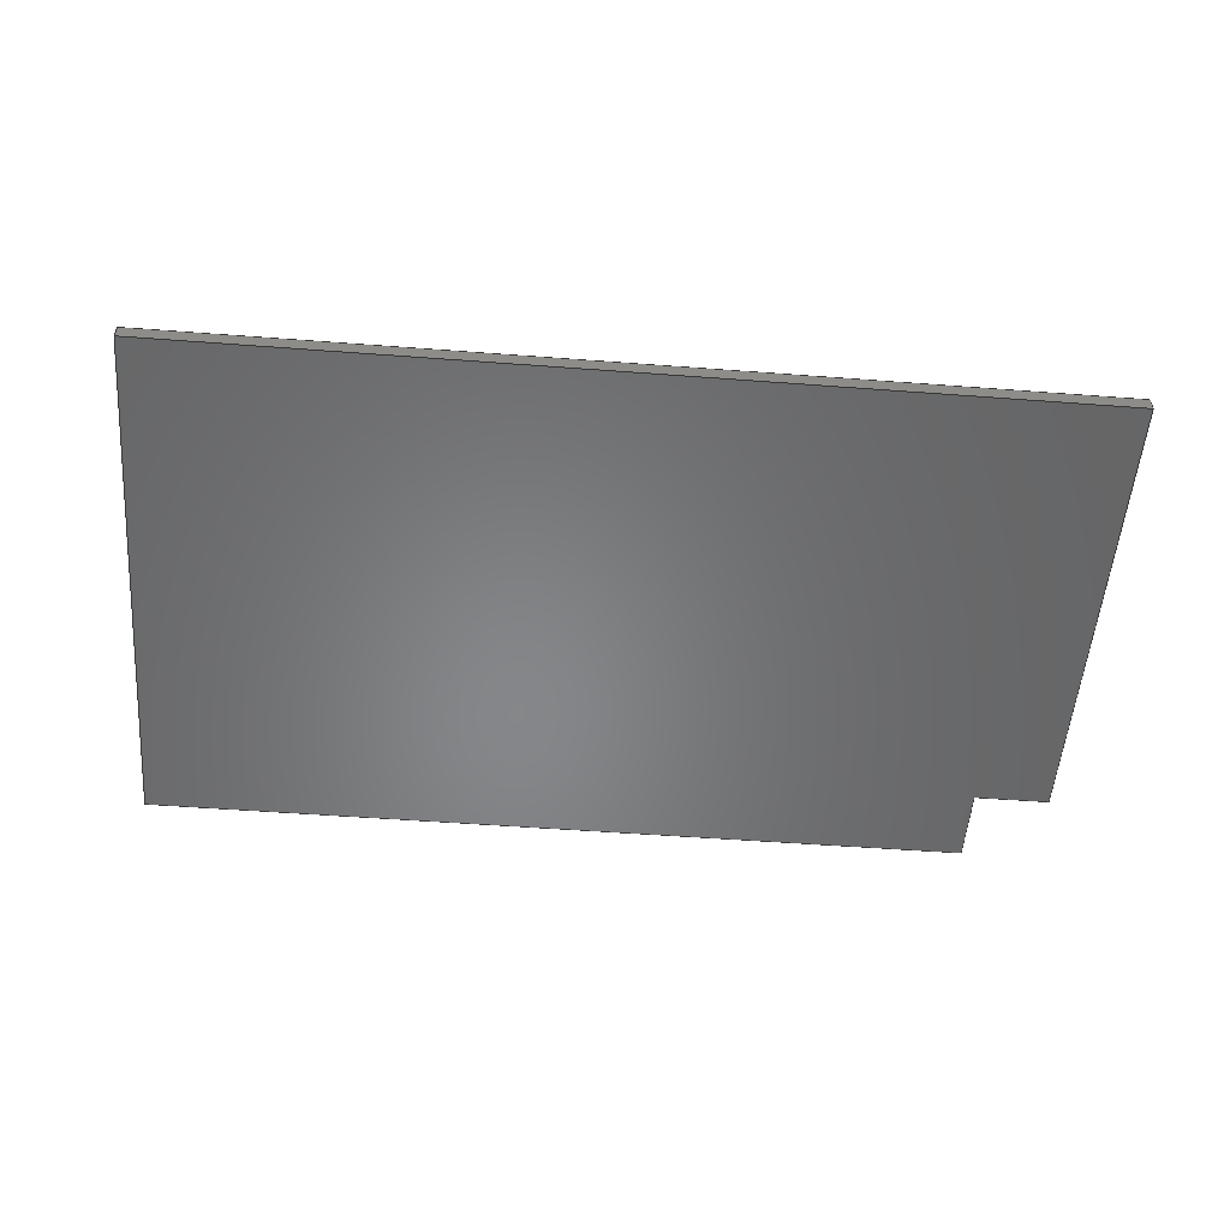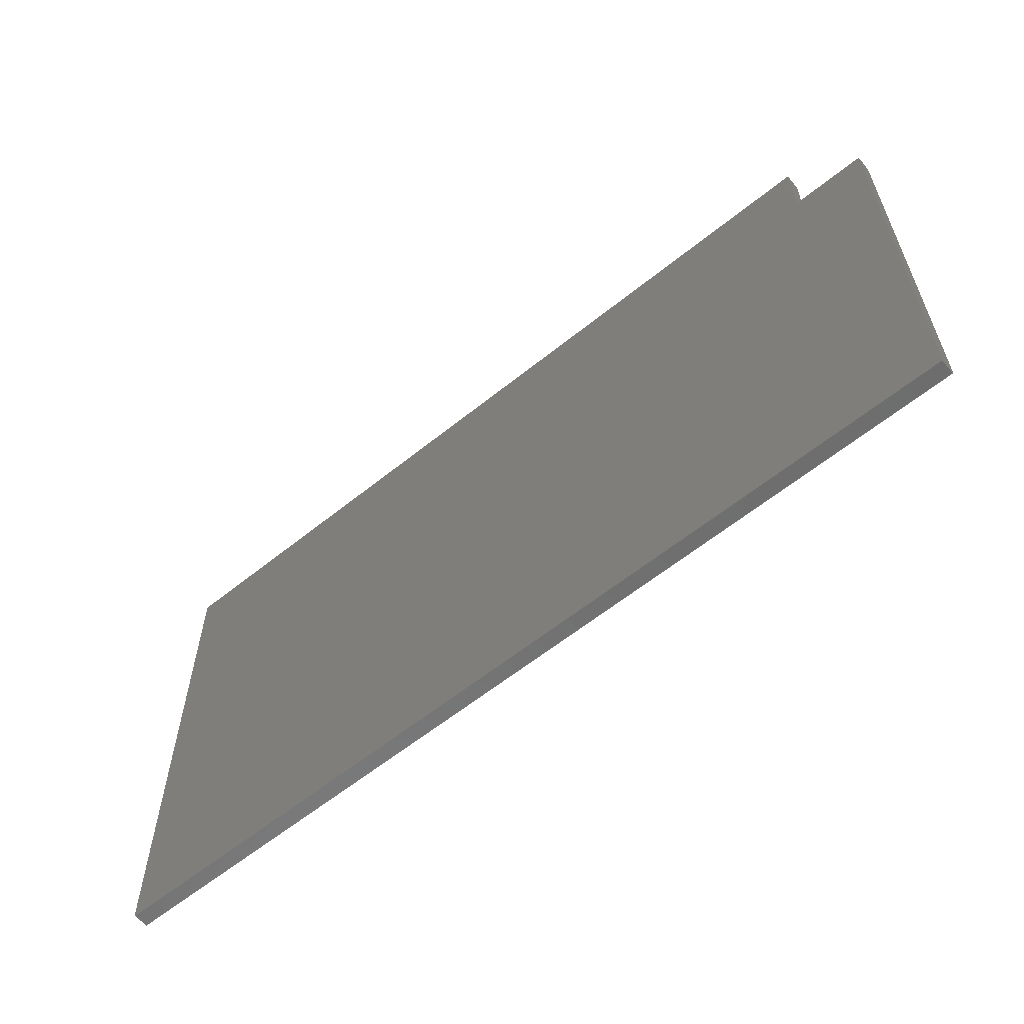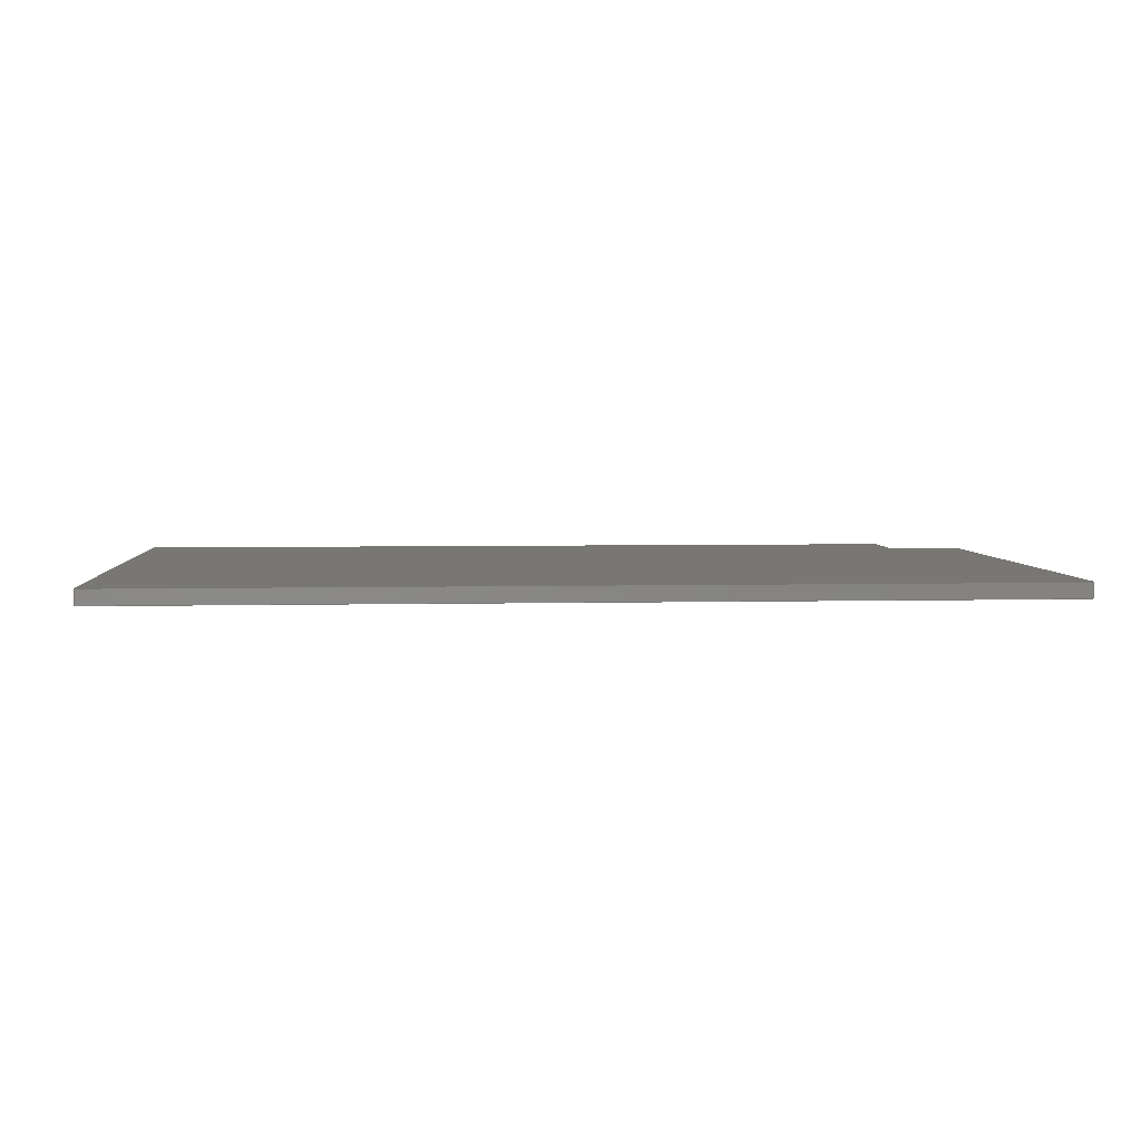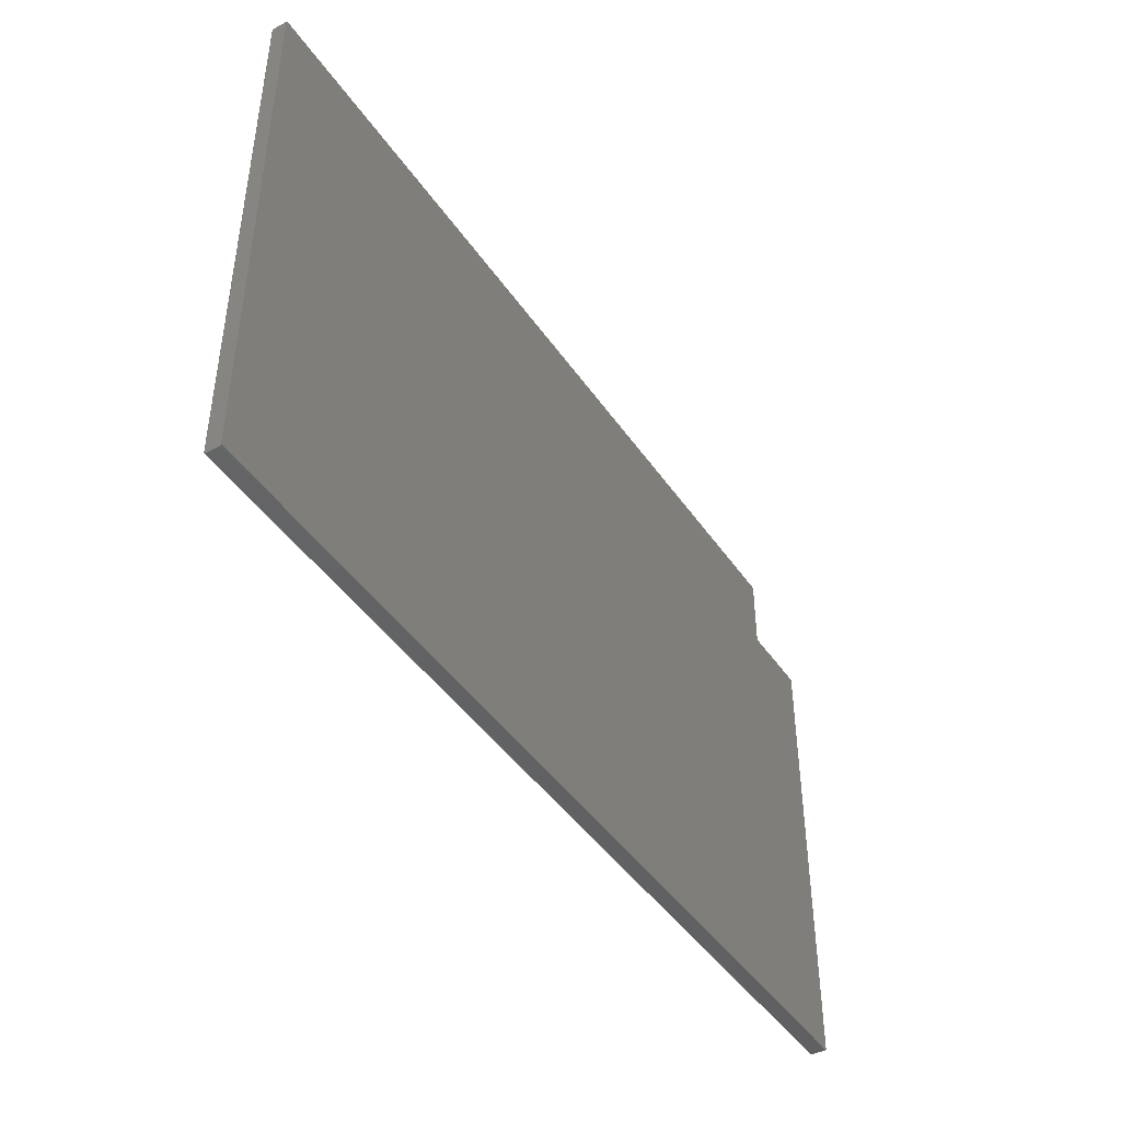
<metadata>
{"format":"step","ext":"step","renderer":"f3d","projection":"perspective","resolution":1024,"background":"white","views":[{"elev":-53.5,"azim":-4.6,"up":"+Z"},{"elev":-60.1,"azim":39.6,"up":"+Y"},{"elev":4.4,"azim":-4.4,"up":"+Z"},{"elev":-44.5,"azim":-57.8,"up":"+Y"}]}
</metadata>
<code>
ISO-10303-21;
DATA;
#1=MECHANICAL_DESIGN_GEOMETRIC_PRESENTATION_REPRESENTATION('',(#8),#254);
#2=SHAPE_REPRESENTATION_RELATIONSHIP('SRR','None',#264,#3);
#3=ADVANCED_BREP_SHAPE_REPRESENTATION('',(#9),#252);
#4=ITEM_DEFINED_TRANSFORMATION($,$,#158,#167);
#5=(
REPRESENTATION_RELATIONSHIP($,$,#265,#264)
REPRESENTATION_RELATIONSHIP_WITH_TRANSFORMATION(#4)
SHAPE_REPRESENTATION_RELATIONSHIP()
);
#6=CONTEXT_DEPENDENT_SHAPE_REPRESENTATION(#5,#263);
#7=NEXT_ASSEMBLY_USAGE_OCCURRENCE('GoPro_Adapter2 v2:1',
'GoPro_Adapter2 v2:1','GoPro_Adapter2 v2:1',#267,#268,
'GoPro_Adapter2 v2:1');
#8=STYLED_ITEM('',(#278),#9);
#9=MANIFOLD_SOLID_BREP('Tray',#144);
#10=FACE_OUTER_BOUND('',#18,.T.);
#11=FACE_OUTER_BOUND('',#19,.T.);
#12=FACE_OUTER_BOUND('',#20,.T.);
#13=FACE_OUTER_BOUND('',#21,.T.);
#14=FACE_OUTER_BOUND('',#22,.T.);
#15=FACE_OUTER_BOUND('',#23,.T.);
#16=FACE_OUTER_BOUND('',#24,.T.);
#17=FACE_OUTER_BOUND('',#25,.T.);
#18=EDGE_LOOP('',(#92,#93,#94,#95));
#19=EDGE_LOOP('',(#96,#97,#98,#99));
#20=EDGE_LOOP('',(#100,#101,#102,#103));
#21=EDGE_LOOP('',(#104,#105,#106,#107));
#22=EDGE_LOOP('',(#108,#109,#110,#111));
#23=EDGE_LOOP('',(#112,#113,#114,#115));
#24=EDGE_LOOP('',(#116,#117,#118,#119,#120,#121));
#25=EDGE_LOOP('',(#122,#123,#124,#125,#126,#127));
#26=LINE('',#213,#44);
#27=LINE('',#215,#45);
#28=LINE('',#217,#46);
#29=LINE('',#218,#47);
#30=LINE('',#221,#48);
#31=LINE('',#223,#49);
#32=LINE('',#224,#50);
#33=LINE('',#227,#51);
#34=LINE('',#229,#52);
#35=LINE('',#230,#53);
#36=LINE('',#233,#54);
#37=LINE('',#235,#55);
#38=LINE('',#236,#56);
#39=LINE('',#239,#57);
#40=LINE('',#241,#58);
#41=LINE('',#242,#59);
#42=LINE('',#244,#60);
#43=LINE('',#245,#61);
#44=VECTOR('',#174,10);
#45=VECTOR('',#175,10);
#46=VECTOR('',#176,10);
#47=VECTOR('',#177,10);
#48=VECTOR('',#180,10);
#49=VECTOR('',#181,10);
#50=VECTOR('',#182,10);
#51=VECTOR('',#185,10);
#52=VECTOR('',#186,10);
#53=VECTOR('',#187,10);
#54=VECTOR('',#190,10);
#55=VECTOR('',#191,10);
#56=VECTOR('',#192,10);
#57=VECTOR('',#195,10);
#58=VECTOR('',#196,10);
#59=VECTOR('',#197,10);
#60=VECTOR('',#200,10);
#61=VECTOR('',#201,10);
#62=VERTEX_POINT('',#211);
#63=VERTEX_POINT('',#212);
#64=VERTEX_POINT('',#214);
#65=VERTEX_POINT('',#216);
#66=VERTEX_POINT('',#220);
#67=VERTEX_POINT('',#222);
#68=VERTEX_POINT('',#226);
#69=VERTEX_POINT('',#228);
#70=VERTEX_POINT('',#232);
#71=VERTEX_POINT('',#234);
#72=VERTEX_POINT('',#238);
#73=VERTEX_POINT('',#240);
#74=EDGE_CURVE('',#62,#63,#26,.T.);
#75=EDGE_CURVE('',#62,#64,#27,.T.);
#76=EDGE_CURVE('',#65,#64,#28,.T.);
#77=EDGE_CURVE('',#63,#65,#29,.T.);
#78=EDGE_CURVE('',#63,#66,#30,.T.);
#79=EDGE_CURVE('',#67,#65,#31,.T.);
#80=EDGE_CURVE('',#66,#67,#32,.T.);
#81=EDGE_CURVE('',#66,#68,#33,.T.);
#82=EDGE_CURVE('',#69,#67,#34,.T.);
#83=EDGE_CURVE('',#68,#69,#35,.T.);
#84=EDGE_CURVE('',#68,#70,#36,.T.);
#85=EDGE_CURVE('',#71,#69,#37,.T.);
#86=EDGE_CURVE('',#70,#71,#38,.T.);
#87=EDGE_CURVE('',#70,#72,#39,.T.);
#88=EDGE_CURVE('',#73,#71,#40,.T.);
#89=EDGE_CURVE('',#72,#73,#41,.T.);
#90=EDGE_CURVE('',#62,#72,#42,.T.);
#91=EDGE_CURVE('',#64,#73,#43,.T.);
#92=ORIENTED_EDGE('',*,*,#74,.F.);
#93=ORIENTED_EDGE('',*,*,#75,.T.);
#94=ORIENTED_EDGE('',*,*,#76,.F.);
#95=ORIENTED_EDGE('',*,*,#77,.F.);
#96=ORIENTED_EDGE('',*,*,#78,.F.);
#97=ORIENTED_EDGE('',*,*,#77,.T.);
#98=ORIENTED_EDGE('',*,*,#79,.F.);
#99=ORIENTED_EDGE('',*,*,#80,.F.);
#100=ORIENTED_EDGE('',*,*,#81,.F.);
#101=ORIENTED_EDGE('',*,*,#80,.T.);
#102=ORIENTED_EDGE('',*,*,#82,.F.);
#103=ORIENTED_EDGE('',*,*,#83,.F.);
#104=ORIENTED_EDGE('',*,*,#84,.F.);
#105=ORIENTED_EDGE('',*,*,#83,.T.);
#106=ORIENTED_EDGE('',*,*,#85,.F.);
#107=ORIENTED_EDGE('',*,*,#86,.F.);
#108=ORIENTED_EDGE('',*,*,#87,.F.);
#109=ORIENTED_EDGE('',*,*,#86,.T.);
#110=ORIENTED_EDGE('',*,*,#88,.F.);
#111=ORIENTED_EDGE('',*,*,#89,.F.);
#112=ORIENTED_EDGE('',*,*,#90,.T.);
#113=ORIENTED_EDGE('',*,*,#89,.T.);
#114=ORIENTED_EDGE('',*,*,#91,.F.);
#115=ORIENTED_EDGE('',*,*,#75,.F.);
#116=ORIENTED_EDGE('',*,*,#91,.T.);
#117=ORIENTED_EDGE('',*,*,#88,.T.);
#118=ORIENTED_EDGE('',*,*,#85,.T.);
#119=ORIENTED_EDGE('',*,*,#82,.T.);
#120=ORIENTED_EDGE('',*,*,#79,.T.);
#121=ORIENTED_EDGE('',*,*,#76,.T.);
#122=ORIENTED_EDGE('',*,*,#90,.F.);
#123=ORIENTED_EDGE('',*,*,#74,.T.);
#124=ORIENTED_EDGE('',*,*,#78,.T.);
#125=ORIENTED_EDGE('',*,*,#81,.T.);
#126=ORIENTED_EDGE('',*,*,#84,.T.);
#127=ORIENTED_EDGE('',*,*,#87,.T.);
#128=PLANE('',#159);
#129=PLANE('',#160);
#130=PLANE('',#161);
#131=PLANE('',#162);
#132=PLANE('',#163);
#133=PLANE('',#164);
#134=PLANE('',#165);
#135=PLANE('',#166);
#136=ADVANCED_FACE('',(#10),#128,.T.);
#137=ADVANCED_FACE('',(#11),#129,.T.);
#138=ADVANCED_FACE('',(#12),#130,.T.);
#139=ADVANCED_FACE('',(#13),#131,.T.);
#140=ADVANCED_FACE('',(#14),#132,.T.);
#141=ADVANCED_FACE('',(#15),#133,.T.);
#142=ADVANCED_FACE('',(#16),#134,.T.);
#143=ADVANCED_FACE('',(#17),#135,.F.);
#144=CLOSED_SHELL('',(#136,#137,#138,#139,#140,#141,#142,#143));
#145=DERIVED_UNIT_ELEMENT(#147,1);
#146=DERIVED_UNIT_ELEMENT(#256,-3);
#147=(
MASS_UNIT()
NAMED_UNIT(*)
SI_UNIT(.KILO.,.GRAM.)
);
#148=DERIVED_UNIT((#145,#146));
#149=MEASURE_REPRESENTATION_ITEM('density measure',
POSITIVE_RATIO_MEASURE(7850),#148);
#150=PROPERTY_DEFINITION_REPRESENTATION(#155,#152);
#151=PROPERTY_DEFINITION_REPRESENTATION(#156,#153);
#152=REPRESENTATION('material name',(#154),#253);
#153=REPRESENTATION('density',(#149),#253);
#154=DESCRIPTIVE_REPRESENTATION_ITEM('Steel','Steel');
#155=PROPERTY_DEFINITION('material property','material name',#268);
#156=PROPERTY_DEFINITION('material property','density of part',#268);
#157=AXIS2_PLACEMENT_3D('',#208,#168,#169);
#158=AXIS2_PLACEMENT_3D('',#209,#170,#171);
#159=AXIS2_PLACEMENT_3D('',#210,#172,#173);
#160=AXIS2_PLACEMENT_3D('',#219,#178,#179);
#161=AXIS2_PLACEMENT_3D('',#225,#183,#184);
#162=AXIS2_PLACEMENT_3D('',#231,#188,#189);
#163=AXIS2_PLACEMENT_3D('',#237,#193,#194);
#164=AXIS2_PLACEMENT_3D('',#243,#198,#199);
#165=AXIS2_PLACEMENT_3D('',#246,#202,#203);
#166=AXIS2_PLACEMENT_3D('',#247,#204,#205);
#167=AXIS2_PLACEMENT_3D('',#248,#206,#207);
#168=DIRECTION('axis',(0,0,1));
#169=DIRECTION('refdir',(1,0,0));
#170=DIRECTION('axis',(0,0,1));
#171=DIRECTION('refdir',(1,0,0));
#172=DIRECTION('center_axis',(0,-1,0));
#173=DIRECTION('ref_axis',(1,0,0));
#174=DIRECTION('',(-1,0,0));
#175=DIRECTION('',(0,0,1));
#176=DIRECTION('',(1,0,0));
#177=DIRECTION('',(0,0,1));
#178=DIRECTION('center_axis',(-1,0,0));
#179=DIRECTION('ref_axis',(0,-1,0));
#180=DIRECTION('',(0,1,0));
#181=DIRECTION('',(0,-1,0));
#182=DIRECTION('',(0,0,1));
#183=DIRECTION('center_axis',(0,1,0));
#184=DIRECTION('ref_axis',(-1,0,0));
#185=DIRECTION('',(1,0,0));
#186=DIRECTION('',(-1,0,0));
#187=DIRECTION('',(0,0,1));
#188=DIRECTION('center_axis',(1,0,0));
#189=DIRECTION('ref_axis',(0,1,0));
#190=DIRECTION('',(0,-1,0));
#191=DIRECTION('',(0,1,0));
#192=DIRECTION('',(0,0,1));
#193=DIRECTION('center_axis',(0,1,0));
#194=DIRECTION('ref_axis',(-1,0,0));
#195=DIRECTION('',(1,0,0));
#196=DIRECTION('',(-1,0,0));
#197=DIRECTION('',(0,0,1));
#198=DIRECTION('center_axis',(1,0,0));
#199=DIRECTION('ref_axis',(0,1,0));
#200=DIRECTION('',(0,1,0));
#201=DIRECTION('',(0,1,0));
#202=DIRECTION('center_axis',(0,0,1));
#203=DIRECTION('ref_axis',(1,0,0));
#204=DIRECTION('center_axis',(0,0,1));
#205=DIRECTION('ref_axis',(1,0,0));
#206=DIRECTION('',(0,0,1));
#207=DIRECTION('',(1,0,0));
#208=CARTESIAN_POINT('',(0,0,0));
#209=CARTESIAN_POINT('',(0,0,0));
#210=CARTESIAN_POINT('Origin',(-29.9,-17.7,7.3));
#211=CARTESIAN_POINT('',(29.9,-17.7,7.3));
#212=CARTESIAN_POINT('',(-29.9,-17.7,7.3));
#213=CARTESIAN_POINT('',(29.9,-17.7,7.3));
#214=CARTESIAN_POINT('',(29.9,-17.7,8.3));
#215=CARTESIAN_POINT('',(29.9,-17.7,7.3));
#216=CARTESIAN_POINT('',(-29.9,-17.7,8.3));
#217=CARTESIAN_POINT('',(29.9,-17.7,8.3));
#218=CARTESIAN_POINT('',(-29.9,-17.7,7.3));
#219=CARTESIAN_POINT('Origin',(-29.9,17.7,7.3));
#220=CARTESIAN_POINT('',(-29.9,17.7,7.3));
#221=CARTESIAN_POINT('',(-29.9,-17.7,7.3));
#222=CARTESIAN_POINT('',(-29.9,17.7,8.3));
#223=CARTESIAN_POINT('',(-29.9,-17.7,8.3));
#224=CARTESIAN_POINT('',(-29.9,17.7,7.3));
#225=CARTESIAN_POINT('Origin',(24.9,17.7,7.3));
#226=CARTESIAN_POINT('',(24.9,17.7,7.3));
#227=CARTESIAN_POINT('',(-29.9,17.7,7.3));
#228=CARTESIAN_POINT('',(24.9,17.7,8.3));
#229=CARTESIAN_POINT('',(-29.9,17.7,8.3));
#230=CARTESIAN_POINT('',(24.9,17.7,7.3));
#231=CARTESIAN_POINT('Origin',(24.9,12.7,7.3));
#232=CARTESIAN_POINT('',(24.9,12.7,7.3));
#233=CARTESIAN_POINT('',(24.9,17.7,7.3));
#234=CARTESIAN_POINT('',(24.9,12.7,8.3));
#235=CARTESIAN_POINT('',(24.9,17.7,8.3));
#236=CARTESIAN_POINT('',(24.9,12.7,7.3));
#237=CARTESIAN_POINT('Origin',(29.9,12.7,7.3));
#238=CARTESIAN_POINT('',(29.9,12.7,7.3));
#239=CARTESIAN_POINT('',(24.9,12.7,7.3));
#240=CARTESIAN_POINT('',(29.9,12.7,8.3));
#241=CARTESIAN_POINT('',(24.9,12.7,8.3));
#242=CARTESIAN_POINT('',(29.9,12.7,7.3));
#243=CARTESIAN_POINT('Origin',(29.9,-17.7,7.3));
#244=CARTESIAN_POINT('',(29.9,-17.7,7.3));
#245=CARTESIAN_POINT('',(29.9,-17.7,8.3));
#246=CARTESIAN_POINT('Origin',(0,0,8.3));
#247=CARTESIAN_POINT('Origin',(0,0,7.3));
#248=CARTESIAN_POINT('',(0,19.6,0));
#249=UNCERTAINTY_MEASURE_WITH_UNIT(LENGTH_MEASURE(0.01),#255,
'DISTANCE_ACCURACY_VALUE',
'Maximum model space distance between geometric entities at asserted c
onnectivities');
#250=UNCERTAINTY_MEASURE_WITH_UNIT(LENGTH_MEASURE(0.01),#255,
'DISTANCE_ACCURACY_VALUE',
'Maximum model space distance between geometric entities at asserted c
onnectivities');
#251=UNCERTAINTY_MEASURE_WITH_UNIT(LENGTH_MEASURE(0.01),#255,
'DISTANCE_ACCURACY_VALUE',
'Maximum model space distance between geometric entities at asserted c
onnectivities');
#252=(
GEOMETRIC_REPRESENTATION_CONTEXT(3)
GLOBAL_UNCERTAINTY_ASSIGNED_CONTEXT((#249))
GLOBAL_UNIT_ASSIGNED_CONTEXT((#255,#257,#258))
REPRESENTATION_CONTEXT('','3D')
);
#253=(
GEOMETRIC_REPRESENTATION_CONTEXT(3)
GLOBAL_UNCERTAINTY_ASSIGNED_CONTEXT((#250))
GLOBAL_UNIT_ASSIGNED_CONTEXT((#255,#257,#258))
REPRESENTATION_CONTEXT('','3D')
);
#254=(
GEOMETRIC_REPRESENTATION_CONTEXT(3)
GLOBAL_UNCERTAINTY_ASSIGNED_CONTEXT((#251))
GLOBAL_UNIT_ASSIGNED_CONTEXT((#255,#257,#258))
REPRESENTATION_CONTEXT('','3D')
);
#255=(
LENGTH_UNIT()
NAMED_UNIT(*)
SI_UNIT(.MILLI.,.METRE.)
);
#256=(
LENGTH_UNIT()
NAMED_UNIT(*)
SI_UNIT($,.METRE.)
);
#257=(
NAMED_UNIT(*)
PLANE_ANGLE_UNIT()
SI_UNIT($,.RADIAN.)
);
#258=(
NAMED_UNIT(*)
SI_UNIT($,.STERADIAN.)
SOLID_ANGLE_UNIT()
);
#259=SHAPE_DEFINITION_REPRESENTATION(#261,#264);
#260=SHAPE_DEFINITION_REPRESENTATION(#262,#265);
#261=PRODUCT_DEFINITION_SHAPE('',$,#267);
#262=PRODUCT_DEFINITION_SHAPE('',$,#268);
#263=PRODUCT_DEFINITION_SHAPE($,$,#7);
#264=SHAPE_REPRESENTATION('',(#157,#167),#252);
#265=SHAPE_REPRESENTATION('',(#158),#253);
#266=PRODUCT_DEFINITION_CONTEXT('part definition',#274,'design');
#267=PRODUCT_DEFINITION('meowCarrier','meowCarrier v49',#269,#266);
#268=PRODUCT_DEFINITION('GoPro_Adapter2 v2','GoPro_Adapter2 v2',#270,#266);
#269=PRODUCT_DEFINITION_FORMATION('',$,#276);
#270=PRODUCT_DEFINITION_FORMATION('',$,#277);
#271=PRODUCT_RELATED_PRODUCT_CATEGORY('meowCarrier v49',
'meowCarrier v49',(#276));
#272=PRODUCT_RELATED_PRODUCT_CATEGORY('GoPro_Adapter2 v2',
'GoPro_Adapter2 v2',(#277));
#273=APPLICATION_PROTOCOL_DEFINITION('international standard',
'automotive_design',2009,#274);
#274=APPLICATION_CONTEXT(
'Core Data for Automotive Mechanical Design Process');
#275=PRODUCT_CONTEXT('part definition',#274,'mechanical');
#276=PRODUCT('meowCarrier','meowCarrier v49',$,(#275));
#277=PRODUCT('GoPro_Adapter2 v2','GoPro_Adapter2 v2',$,(#275));
#278=PRESENTATION_STYLE_ASSIGNMENT((#279));
#279=SURFACE_STYLE_USAGE(.BOTH.,#280);
#280=SURFACE_SIDE_STYLE('',(#281));
#281=SURFACE_STYLE_FILL_AREA(#282);
#282=FILL_AREA_STYLE('Steel - Satin',(#283));
#283=FILL_AREA_STYLE_COLOUR('Steel - Satin',#284);
#284=COLOUR_RGB('Steel - Satin',0.6275,0.6275,0.6275);
ENDSEC;
END-ISO-10303-21;

</code>
